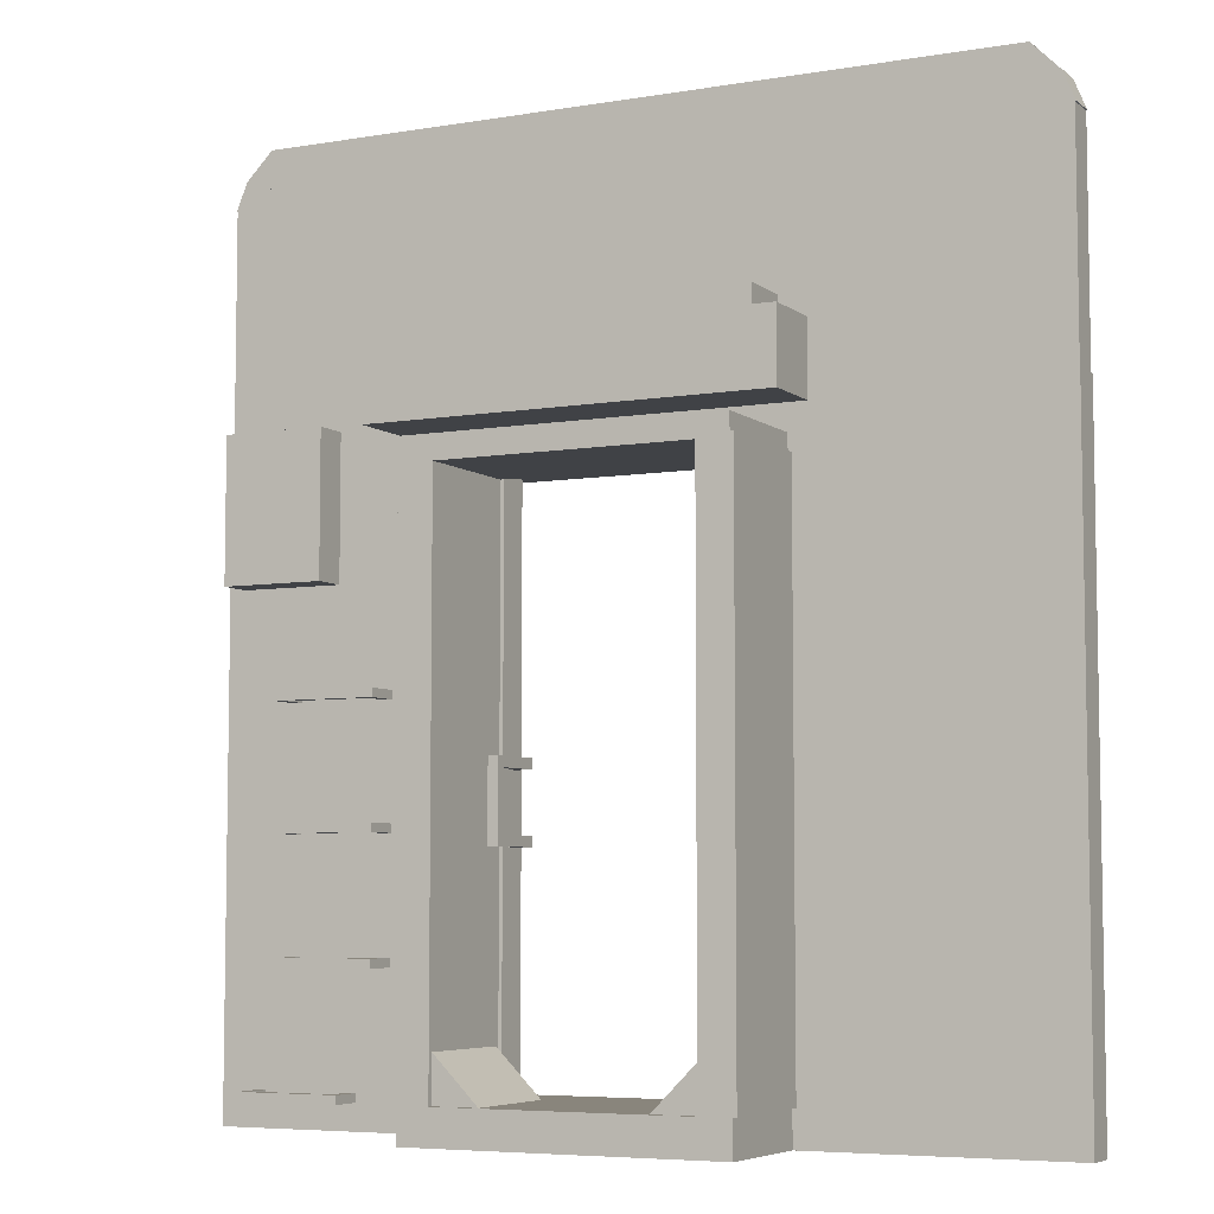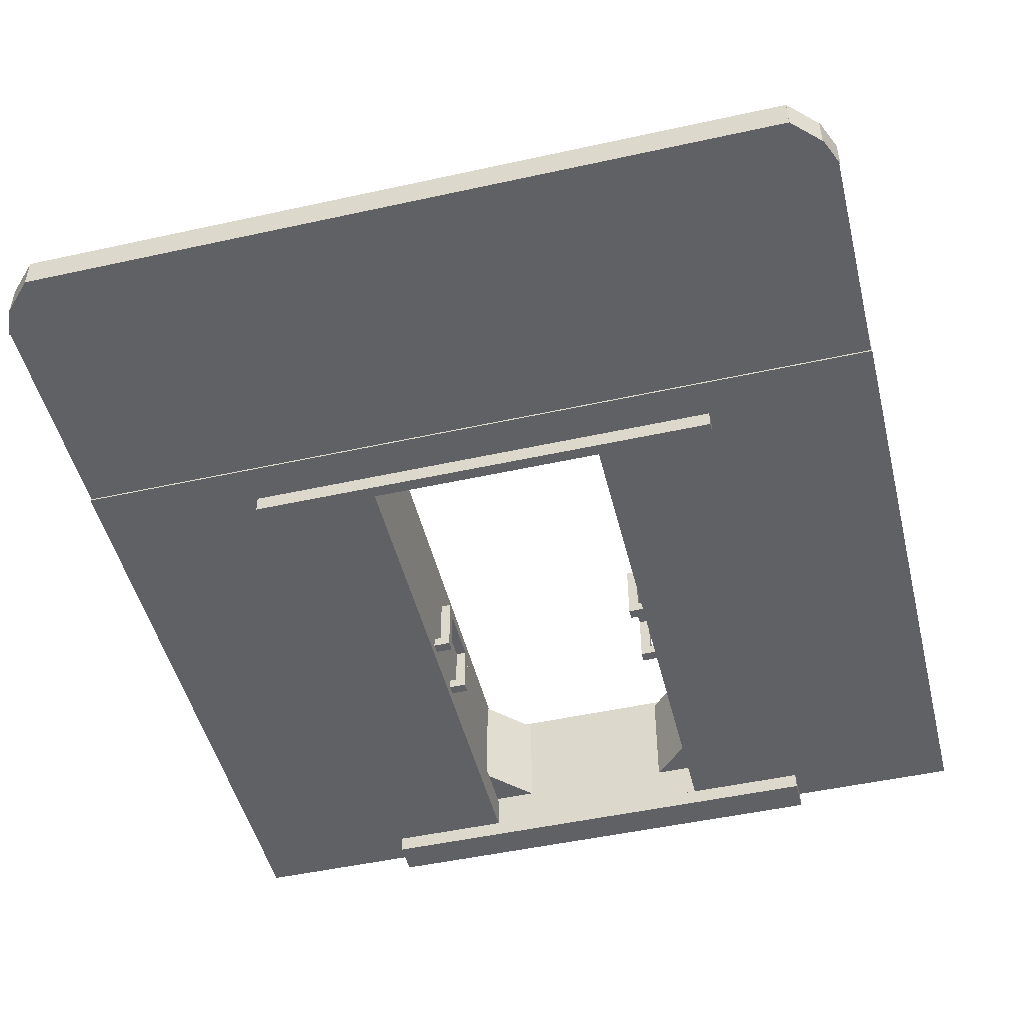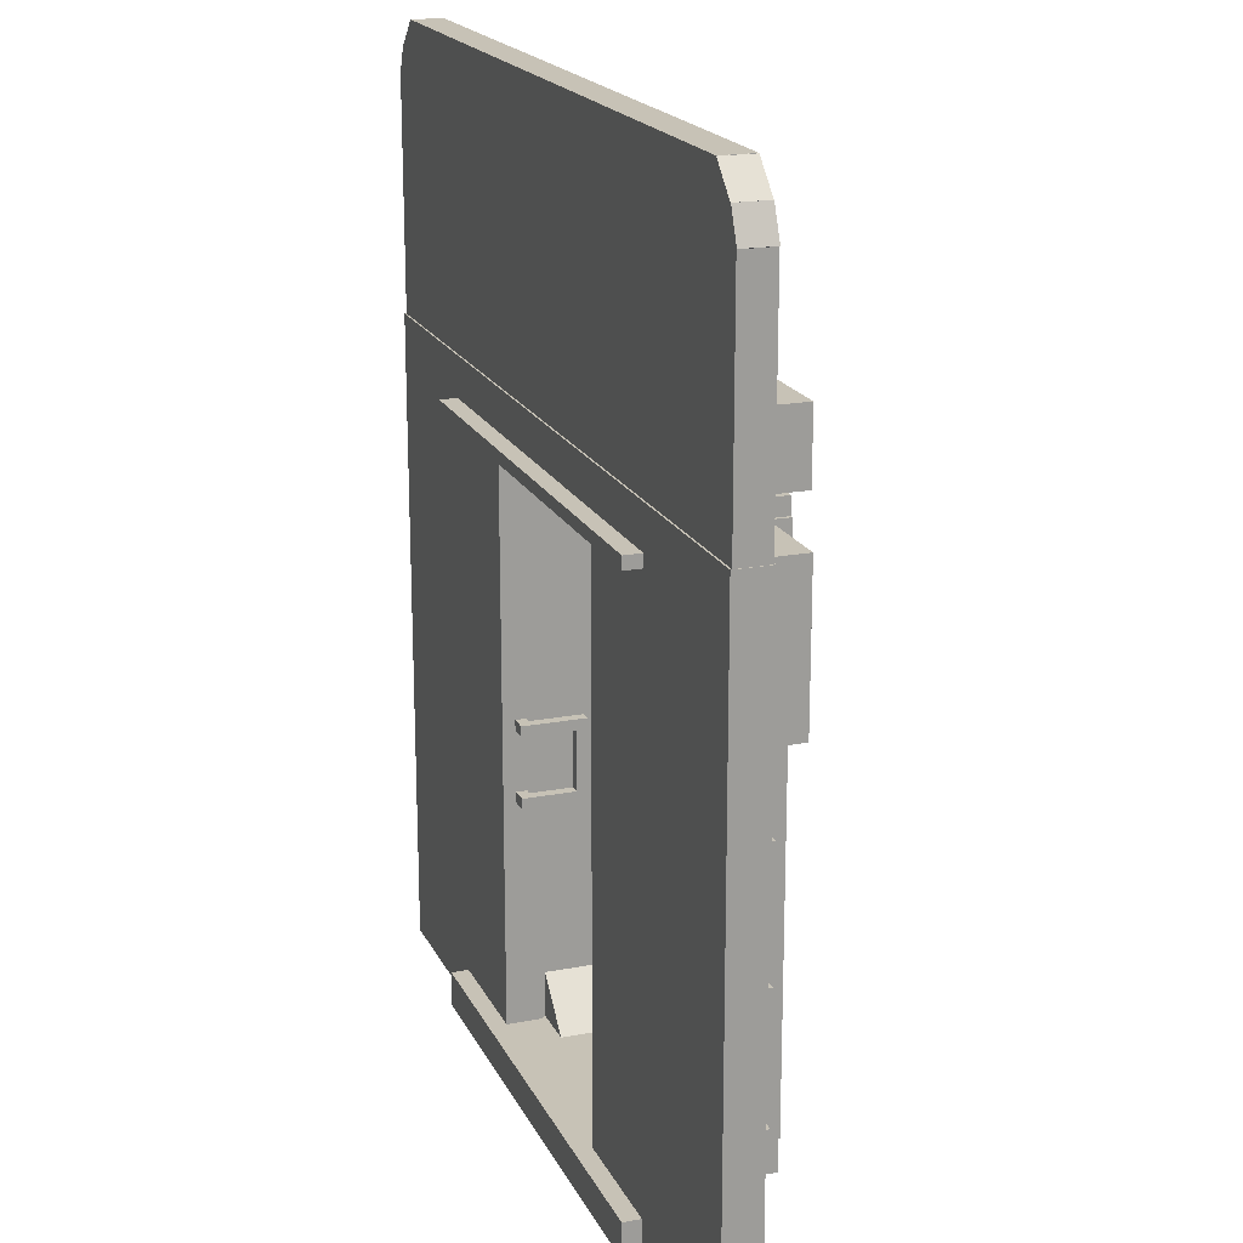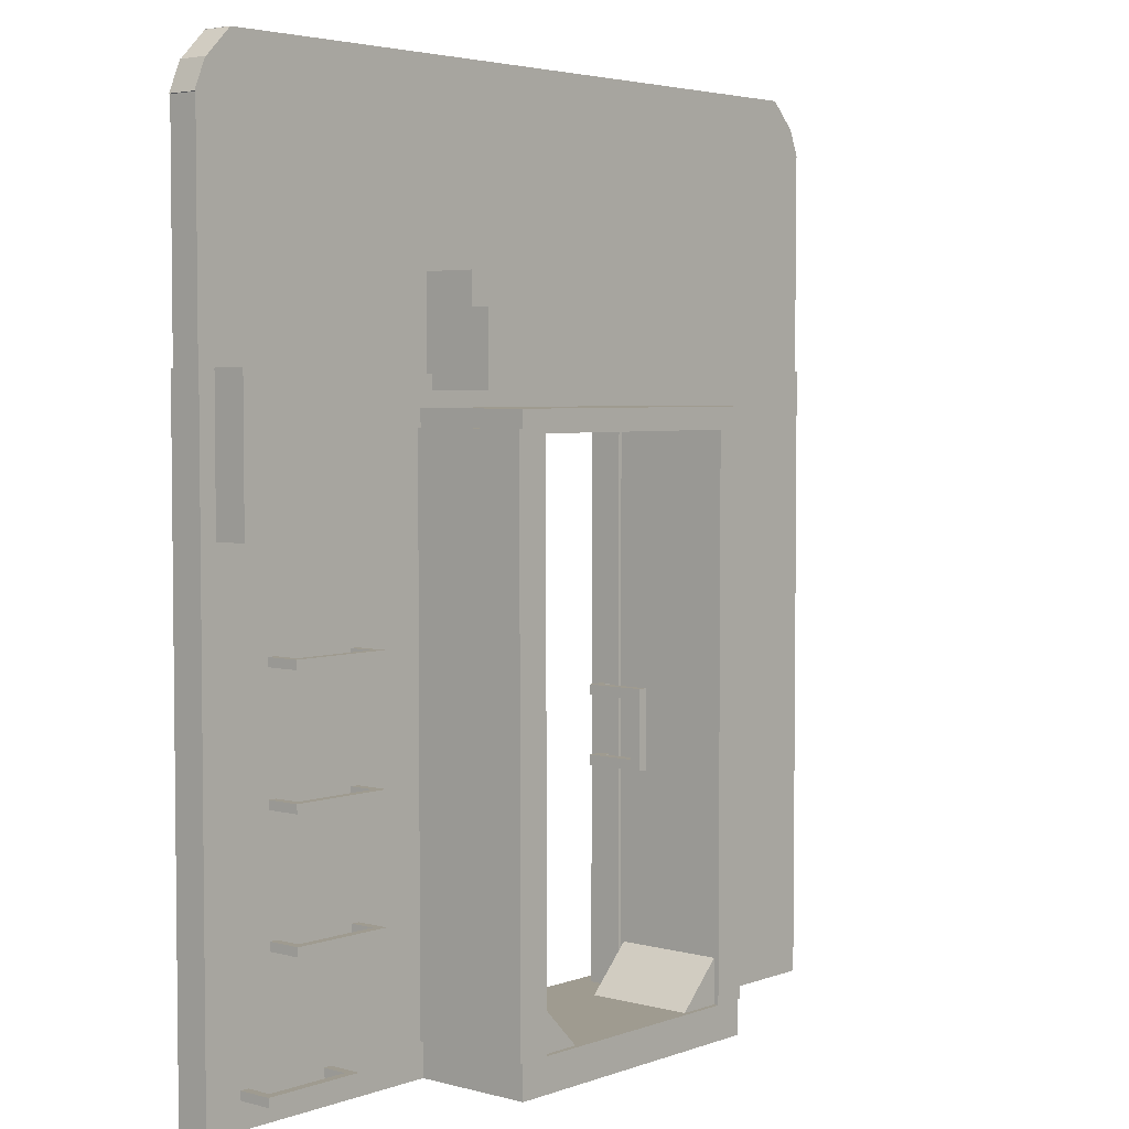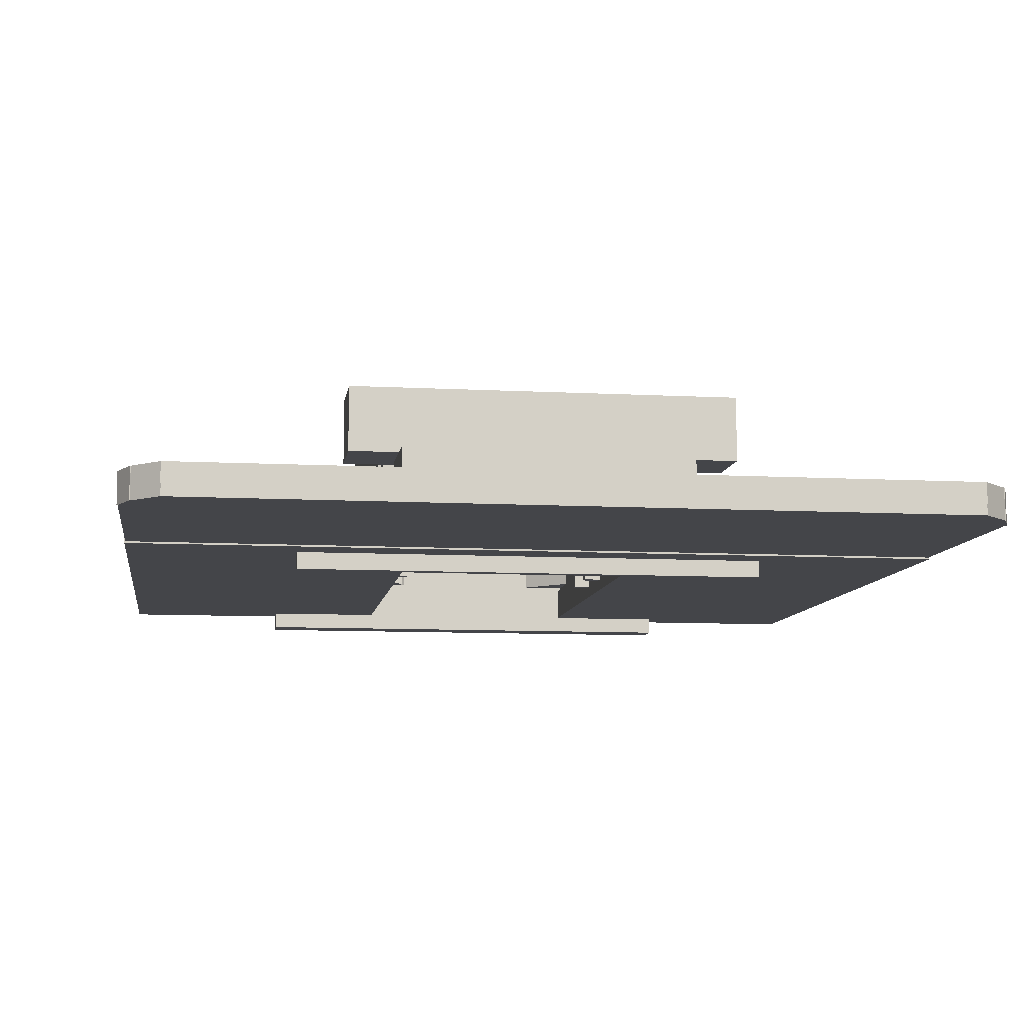
<metadata>
{"format":"obj","ext":"obj","renderer":"f3d","projection":"perspective","resolution":1024,"background":"white","views":[{"elev":-6.1,"azim":26.7,"up":"+Y"},{"elev":-48.8,"azim":-166.2,"up":"+Z"},{"elev":19.1,"azim":-109.7,"up":"+Y"},{"elev":4.0,"azim":-49.2,"up":"+Y"},{"elev":-9.1,"azim":171.8,"up":"+Z"}]}
</metadata>
<code>
o cube
v -0.9953 2.125 1.056
v 1.995 2.125 1.056
v 1.995 2.125 0.9438
v 1.995 1.312 1.056
v 1.995 1.312 0.9438
v -0.9953 2.125 0.9438
v -0.9953 1.312 1.056
v -0.9953 1.312 0.9438
v 1.857 2.319 1.056
v 1.857 2.319 0.9438
v 1.954 2.222 1.056
v 1.954 2.222 0.9438
v 1.79 2.253 1.056
v 1.79 2.253 0.9438
v 1.888 2.155 1.056
v 1.888 2.155 0.9438
v -0.8116 2.162 1.056
v -0.8116 2.162 0.9438
v -0.8547 2.058 1.056
v -0.8547 2.058 0.9438
v -0.956 2.222 1.056
v -0.956 2.222 0.9438
v -0.999 2.118 1.056
v -0.999 2.118 0.9438
v -0.7904 2.253 1.056
v -0.7904 2.253 0.9438
v -0.8876 2.155 1.056
v -0.8876 2.155 0.9438
v -0.8567 2.319 1.056
v -0.8567 2.319 0.9438
v -0.9539 2.222 1.056
v -0.9539 2.222 0.9438
v 1.956 2.222 1.056
v 1.956 2.222 0.9438
v 1.999 2.118 1.056
v 1.999 2.118 0.9438
v 1.812 2.162 1.056
v 1.812 2.162 0.9438
v 1.855 2.058 1.056
v 1.855 2.058 0.9438
v 1.858 2.319 1.056
v 1.858 2.319 0.9438
v 1.858 2.125 1.056
v 1.858 2.125 0.9438
v -0.8578 2.319 1.056
v -0.8578 2.319 0.9438
v -0.8578 2.125 1.056
v -0.8578 2.125 0.9438
v 1.031 1.625 1.259
v 1.031 1.625 1.062
v 1.031 1.297 1.259
v 1.031 1.297 1.062
v -0.03125 1.625 1.259
v -0.03125 1.625 1.062
v -0.03125 1.297 1.259
v -0.03125 1.297 1.062
v 1.212 1.5 1.497
v 1.212 1.5 1.259
v 1.212 1.244 1.497
v 1.212 1.244 1.259
v -0.2125 1.5 1.497
v -0.2125 1.5 1.259
v -0.2125 1.244 1.497
v -0.2125 1.244 1.259
v -0.7031 0.4375 1.188
v -0.7031 0.4375 1.062
v -0.7031 0.4062 1.188
v -0.7031 0.4062 1.062
v -0.7344 0.4375 1.188
v -0.7344 0.4375 1.062
v -0.7344 0.4062 1.188
v -0.7344 0.4062 1.062
v -0.3531 0 1.188
v -0.3531 0 1.062
v -0.3531 -0.03125 1.188
v -0.3531 -0.03125 1.062
v -0.3844 0 1.188
v -0.3844 0 1.062
v -0.3844 -0.03125 1.188
v -0.3844 -0.03125 1.062
v -0.375 0 1.188
v -0.375 0 1.156
v -0.375 -0.03125 1.188
v -0.375 -0.03125 1.156
v -0.7031 0 1.188
v -0.7031 0 1.156
v -0.7031 -0.03125 1.188
v -0.7031 -0.03125 1.156
v -0.7031 0 1.188
v -0.7031 0 1.062
v -0.7031 -0.03125 1.188
v -0.7031 -0.03125 1.062
v -0.7344 0 1.188
v -0.7344 0 1.062
v -0.7344 -0.03125 1.188
v -0.7344 -0.03125 1.062
v -0.3531 -0.4375 1.188
v -0.3531 -0.4375 1.062
v -0.3531 -0.4688 1.188
v -0.3531 -0.4688 1.062
v -0.3844 -0.4375 1.188
v -0.3844 -0.4375 1.062
v -0.3844 -0.4688 1.188
v -0.3844 -0.4688 1.062
v -0.375 -0.4375 1.188
v -0.375 -0.4375 1.156
v -0.375 -0.4688 1.188
v -0.375 -0.4688 1.156
v -0.7031 -0.4375 1.188
v -0.7031 -0.4375 1.156
v -0.7031 -0.4688 1.188
v -0.7031 -0.4688 1.156
v -0.7031 -0.4375 1.188
v -0.7031 -0.4375 1.062
v -0.7031 -0.4688 1.188
v -0.7031 -0.4688 1.062
v -0.7344 -0.4375 1.188
v -0.7344 -0.4375 1.062
v -0.7344 -0.4688 1.188
v -0.7344 -0.4688 1.062
v -0.3531 0.4375 1.188
v -0.3531 0.4375 1.062
v -0.3531 0.4062 1.188
v -0.3531 0.4062 1.062
v -0.3844 0.4375 1.188
v -0.3844 0.4375 1.062
v -0.3844 0.4062 1.188
v -0.3844 0.4062 1.062
v -0.375 0.4375 1.188
v -0.375 0.4375 1.156
v -0.375 0.4062 1.188
v -0.375 0.4062 1.156
v -0.7031 0.4375 1.188
v -0.7031 0.4375 1.156
v -0.7031 0.4062 1.188
v -0.7031 0.4062 1.156
v -0.8281 -0.875 1.188
v -0.8281 -0.875 1.062
v -0.8281 -0.9062 1.188
v -0.8281 -0.9062 1.062
v -0.8594 -0.875 1.188
v -0.8594 -0.875 1.062
v -0.8594 -0.9062 1.188
v -0.8594 -0.9062 1.062
v -0.5 -0.875 1.188
v -0.5 -0.875 1.156
v -0.5 -0.9062 1.188
v -0.5 -0.9062 1.156
v -0.8281 -0.875 1.188
v -0.8281 -0.875 1.156
v -0.8281 -0.9062 1.188
v -0.8281 -0.9062 1.156
v -0.4781 -0.875 1.188
v -0.4781 -0.875 1.062
v -0.4781 -0.9062 1.188
v -0.4781 -0.9062 1.062
v -0.5094 -0.875 1.188
v -0.5094 -0.875 1.062
v -0.5094 -0.9062 1.188
v -0.5094 -0.9062 1.062
v 0.0625 1.312 1.062
v 0.0625 1.312 0.9375
v 0.0625 -1 1.062
v 0.0625 -1 0.9375
v -0.9984 1.312 1.062
v -0.9984 1.312 0.9375
v -0.9984 -1 1.062
v -0.9984 -1 0.9375
v -0.5625 1.312 1.188
v -0.5625 1.312 1.062
v -0.5625 0.7969 1.188
v -0.5625 0.7969 1.062
v -0.9375 1.312 1.188
v -0.9375 1.312 1.062
v -0.9375 0.7969 1.188
v -0.9375 0.7969 1.062
v 1.998 1.312 1.062
v 1.998 1.312 0.9375
v 1.998 -1 1.062
v 1.998 -1 0.9375
v 0.9375 1.312 1.062
v 0.9375 1.312 0.9375
v 0.9375 -1 1.062
v 0.9375 -1 0.9375
v 1.375 -0.875 0.9375
v 1.375 -0.875 0.875
v 1.375 -1 0.9375
v 1.375 -1 0.875
v -0.375 -0.875 0.9375
v -0.375 -0.875 0.875
v -0.375 -1 0.9375
v -0.375 -1 0.875
v 1.375 1.169 0.9375
v 1.375 1.169 0.875
v 1.375 1.125 0.9375
v 1.375 1.125 0.875
v -0.375 1.169 0.9375
v -0.375 1.169 0.875
v -0.375 1.125 0.9375
v -0.375 1.125 0.875
v 1 -0.04375 1.019
v 1 -0.04375 0.9812
v 1 -0.08125 1.019
v 1 -0.08125 0.9812
v 0.875 -0.04375 1.019
v 0.875 -0.04375 0.9812
v 0.875 -0.08125 1.019
v 0.875 -0.08125 0.9812
v 0.125 -0.04375 1.206
v 0.125 -0.04375 1.019
v 0.125 -0.08125 1.206
v 0.125 -0.08125 1.019
v 0.0875 -0.04375 1.206
v 0.0875 -0.04375 1.019
v 0.0875 -0.08125 1.206
v 0.0875 -0.08125 1.019
v 0.125 0.1687 1.206
v 0.125 0.1687 1.169
v 0.125 -0.04375 1.206
v 0.125 -0.04375 1.169
v 0.0875 0.1687 1.206
v 0.0875 0.1687 1.169
v 0.0875 -0.04375 1.206
v 0.0875 -0.04375 1.169
v 0.125 0.2063 1.206
v 0.125 0.2063 1.019
v 0.125 0.1687 1.206
v 0.125 0.1687 1.019
v 0.0875 0.2063 1.206
v 0.0875 0.2063 1.019
v 0.0875 0.1687 1.206
v 0.0875 0.1687 1.019
v 0.125 0.2063 1.019
v 0.125 0.2063 0.9812
v 0.125 0.1687 1.019
v 0.125 0.1687 0.9812
v 0 0.2063 1.019
v 0 0.2063 0.9812
v 0 0.1687 1.019
v 0 0.1687 0.9812
v 0.125 -0.04375 1.019
v 0.125 -0.04375 0.9812
v 0.125 -0.08125 1.019
v 0.125 -0.08125 0.9812
v 0 -0.04375 1.019
v 0 -0.04375 0.9812
v 0 -0.08125 1.019
v 0 -0.08125 0.9812
v 1 0.2063 1.019
v 1 0.2063 0.9812
v 1 0.1687 1.019
v 1 0.1687 0.9812
v 0.875 0.2063 1.019
v 0.875 0.2063 0.9812
v 0.875 0.1687 1.019
v 0.875 0.1687 0.9812
v 0.9125 0.2063 1.206
v 0.9125 0.2063 1.019
v 0.9125 0.1687 1.206
v 0.9125 0.1687 1.019
v 0.875 0.2063 1.206
v 0.875 0.2063 1.019
v 0.875 0.1687 1.206
v 0.875 0.1687 1.019
v 0.9125 0.1687 1.206
v 0.9125 0.1687 1.169
v 0.9125 -0.04375 1.206
v 0.9125 -0.04375 1.169
v 0.875 0.1687 1.206
v 0.875 0.1687 1.169
v 0.875 -0.04375 1.206
v 0.875 -0.04375 1.169
v 0.9125 -0.04375 1.206
v 0.9125 -0.04375 1.019
v 0.9125 -0.08125 1.206
v 0.9125 -0.08125 1.019
v 0.875 -0.04375 1.206
v 0.875 -0.04375 1.019
v 0.875 -0.08125 1.206
v 0.875 -0.08125 1.019
v 0.01831 -0.6799 1.481
v 0.01831 -0.6799 1.078
v 0.2393 -0.9009 1.481
v 0.2393 -0.9009 1.078
v -0.07008 -0.7683 1.481
v -0.07008 -0.7683 1.078
v 0.1509 -0.9893 1.481
v 0.1509 -0.9893 1.078
v 1.062 1.188 1.5
v 1.062 1.188 1.062
v 1.062 1.109 1.5
v 1.062 1.109 1.062
v -0.0625 1.188 1.5
v -0.0625 1.188 1.062
v -0.0625 1.109 1.5
v -0.0625 1.109 1.062
v 0.05 1.125 1.5
v 0.05 1.125 1.062
v 0.05 -0.875 1.5
v 0.05 -0.875 1.062
v -0.075 1.125 1.5
v -0.075 1.125 1.062
v -0.075 -0.875 1.5
v -0.075 -0.875 1.062
v 1.07 -0.7683 1.481
v 1.07 -0.7683 1.078
v 0.8491 -0.9893 1.481
v 0.8491 -0.9893 1.078
v 0.9817 -0.6799 1.481
v 0.9817 -0.6799 1.078
v 0.7607 -0.9009 1.481
v 0.7607 -0.9009 1.078
v 1.075 1.125 1.5
v 1.075 1.125 1.062
v 1.075 -0.875 1.5
v 1.075 -0.875 1.062
v 0.95 1.125 1.5
v 0.95 1.125 1.062
v 0.95 -0.875 1.5
v 0.95 -0.875 1.062
v 1.062 -0.875 1.5
v 1.062 -0.875 1.398
v 1.062 -1 1.5
v 1.062 -1 1.398
v -0.0625 -0.875 1.5
v -0.0625 -0.875 1.398
v -0.0625 -1 1.5
v -0.0625 -1 1.398
v 1.062 -0.875 1.398
v 1.062 -0.875 0.9375
v 1.062 -1 1.398
v 1.062 -1 0.9375
v -0.0625 -0.875 1.398
v -0.0625 -0.875 0.9375
v -0.0625 -1 1.398
v -0.0625 -1 0.9375
v 0.9375 1.312 1.062
v 0.9375 1.312 0.9375
v 0.9375 1.125 1.062
v 0.9375 1.125 0.9375
v 0.0625 1.312 1.062
v 0.0625 1.312 0.9375
v 0.0625 1.125 1.062
v 0.0625 1.125 0.9375
f 5 3 2 4
f 7 1 6 8
f 2 3 6 1
f 5 4 7 8
f 4 2 1 7
f 8 6 3 5
f 12 10 9 11
f 15 13 14 16
f 9 10 14 13
f 12 11 15 16
f 11 9 13 15
f 16 14 10 12
f 20 18 17 19
f 23 21 22 24
f 17 18 22 21
f 20 19 23 24
f 19 17 21 23
f 24 22 18 20
f 28 26 25 27
f 31 29 30 32
f 25 26 30 29
f 28 27 31 32
f 27 25 29 31
f 32 30 26 28
f 36 34 33 35
f 39 37 38 40
f 33 34 38 37
f 36 35 39 40
f 35 33 37 39
f 40 38 34 36
f 44 42 41 43
f 47 45 46 48
f 41 42 46 45
f 44 43 47 48
f 43 41 45 47
f 48 46 42 44
f 52 50 49 51
f 55 53 54 56
f 49 50 54 53
f 52 51 55 56
f 51 49 53 55
f 56 54 50 52
f 60 58 57 59
f 63 61 62 64
f 57 58 62 61
f 60 59 63 64
f 59 57 61 63
f 64 62 58 60
f 68 66 65 67
f 71 69 70 72
f 65 66 70 69
f 68 67 71 72
f 67 65 69 71
f 72 70 66 68
f 76 74 73 75
f 79 77 78 80
f 73 74 78 77
f 76 75 79 80
f 75 73 77 79
f 80 78 74 76
f 84 82 81 83
f 87 85 86 88
f 81 82 86 85
f 84 83 87 88
f 83 81 85 87
f 88 86 82 84
f 92 90 89 91
f 95 93 94 96
f 89 90 94 93
f 92 91 95 96
f 91 89 93 95
f 96 94 90 92
f 100 98 97 99
f 103 101 102 104
f 97 98 102 101
f 100 99 103 104
f 99 97 101 103
f 104 102 98 100
f 108 106 105 107
f 111 109 110 112
f 105 106 110 109
f 108 107 111 112
f 107 105 109 111
f 112 110 106 108
f 116 114 113 115
f 119 117 118 120
f 113 114 118 117
f 116 115 119 120
f 115 113 117 119
f 120 118 114 116
f 124 122 121 123
f 127 125 126 128
f 121 122 126 125
f 124 123 127 128
f 123 121 125 127
f 128 126 122 124
f 132 130 129 131
f 135 133 134 136
f 129 130 134 133
f 132 131 135 136
f 131 129 133 135
f 136 134 130 132
f 140 138 137 139
f 143 141 142 144
f 137 138 142 141
f 140 139 143 144
f 139 137 141 143
f 144 142 138 140
f 148 146 145 147
f 151 149 150 152
f 145 146 150 149
f 148 147 151 152
f 147 145 149 151
f 152 150 146 148
f 156 154 153 155
f 159 157 158 160
f 153 154 158 157
f 156 155 159 160
f 155 153 157 159
f 160 158 154 156
f 164 162 161 163
f 167 165 166 168
f 161 162 166 165
f 164 163 167 168
f 163 161 165 167
f 168 166 162 164
f 172 170 169 171
f 175 173 174 176
f 169 170 174 173
f 172 171 175 176
f 171 169 173 175
f 176 174 170 172
f 180 178 177 179
f 183 181 182 184
f 177 178 182 181
f 180 179 183 184
f 179 177 181 183
f 184 182 178 180
f 188 186 185 187
f 191 189 190 192
f 185 186 190 189
f 188 187 191 192
f 187 185 189 191
f 192 190 186 188
f 196 194 193 195
f 199 197 198 200
f 193 194 198 197
f 196 195 199 200
f 195 193 197 199
f 200 198 194 196
f 204 202 201 203
f 207 205 206 208
f 201 202 206 205
f 204 203 207 208
f 203 201 205 207
f 208 206 202 204
f 212 210 209 211
f 215 213 214 216
f 209 210 214 213
f 212 211 215 216
f 211 209 213 215
f 216 214 210 212
f 220 218 217 219
f 223 221 222 224
f 217 218 222 221
f 220 219 223 224
f 219 217 221 223
f 224 222 218 220
f 228 226 225 227
f 231 229 230 232
f 225 226 230 229
f 228 227 231 232
f 227 225 229 231
f 232 230 226 228
f 236 234 233 235
f 239 237 238 240
f 233 234 238 237
f 236 235 239 240
f 235 233 237 239
f 240 238 234 236
f 244 242 241 243
f 247 245 246 248
f 241 242 246 245
f 244 243 247 248
f 243 241 245 247
f 248 246 242 244
f 252 250 249 251
f 255 253 254 256
f 249 250 254 253
f 252 251 255 256
f 251 249 253 255
f 256 254 250 252
f 260 258 257 259
f 263 261 262 264
f 257 258 262 261
f 260 259 263 264
f 259 257 261 263
f 264 262 258 260
f 268 266 265 267
f 271 269 270 272
f 265 266 270 269
f 268 267 271 272
f 267 265 269 271
f 272 270 266 268
f 276 274 273 275
f 279 277 278 280
f 273 274 278 277
f 276 275 279 280
f 275 273 277 279
f 280 278 274 276
f 284 282 281 283
f 287 285 286 288
f 281 282 286 285
f 284 283 287 288
f 283 281 285 287
f 288 286 282 284
f 292 290 289 291
f 295 293 294 296
f 289 290 294 293
f 292 291 295 296
f 291 289 293 295
f 296 294 290 292
f 300 298 297 299
f 303 301 302 304
f 297 298 302 301
f 300 299 303 304
f 299 297 301 303
f 304 302 298 300
f 308 306 305 307
f 311 309 310 312
f 305 306 310 309
f 308 307 311 312
f 307 305 309 311
f 312 310 306 308
f 316 314 313 315
f 319 317 318 320
f 313 314 318 317
f 316 315 319 320
f 315 313 317 319
f 320 318 314 316
f 324 322 321 323
f 327 325 326 328
f 321 322 326 325
f 324 323 327 328
f 323 321 325 327
f 328 326 322 324
f 332 330 329 331
f 335 333 334 336
f 329 330 334 333
f 332 331 335 336
f 331 329 333 335
f 336 334 330 332
f 340 338 337 339
f 343 341 342 344
f 337 338 342 341
f 340 339 343 344
f 339 337 341 343
f 344 342 338 340

</code>
